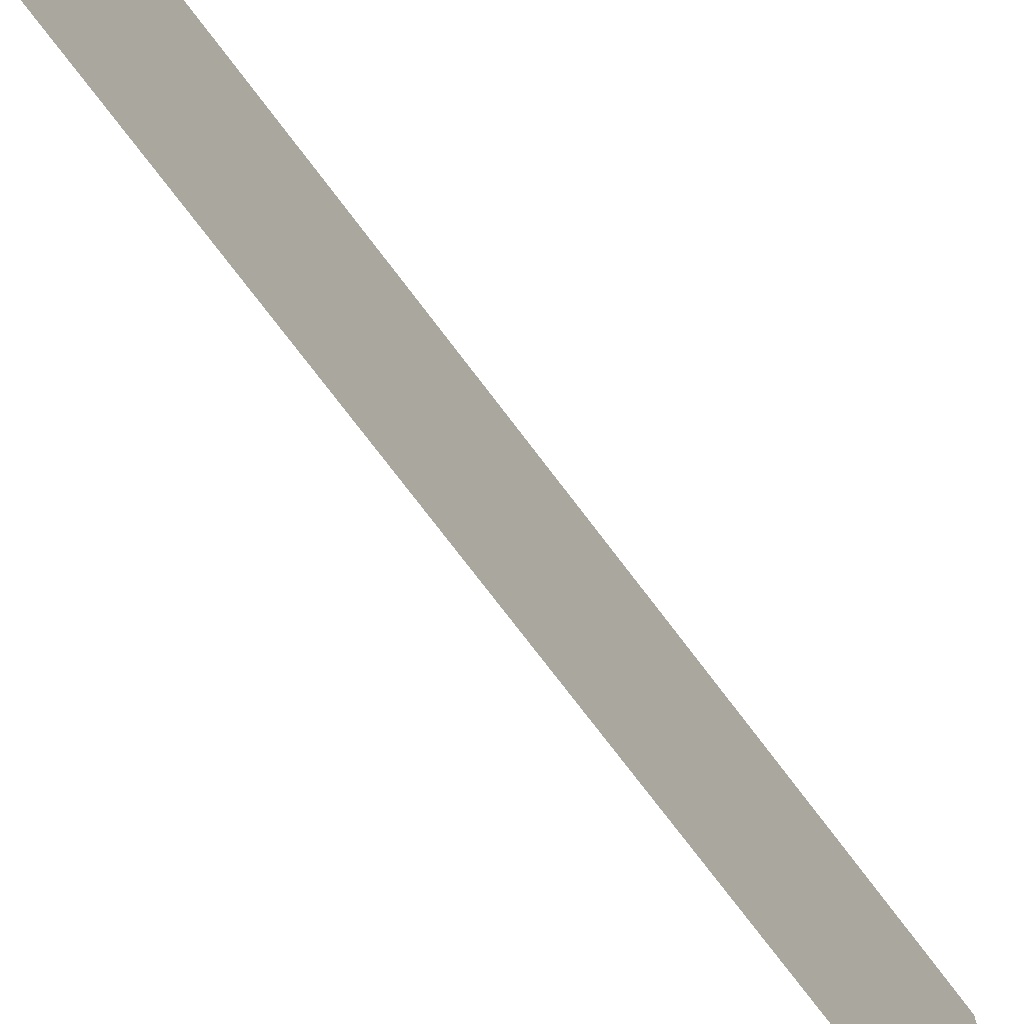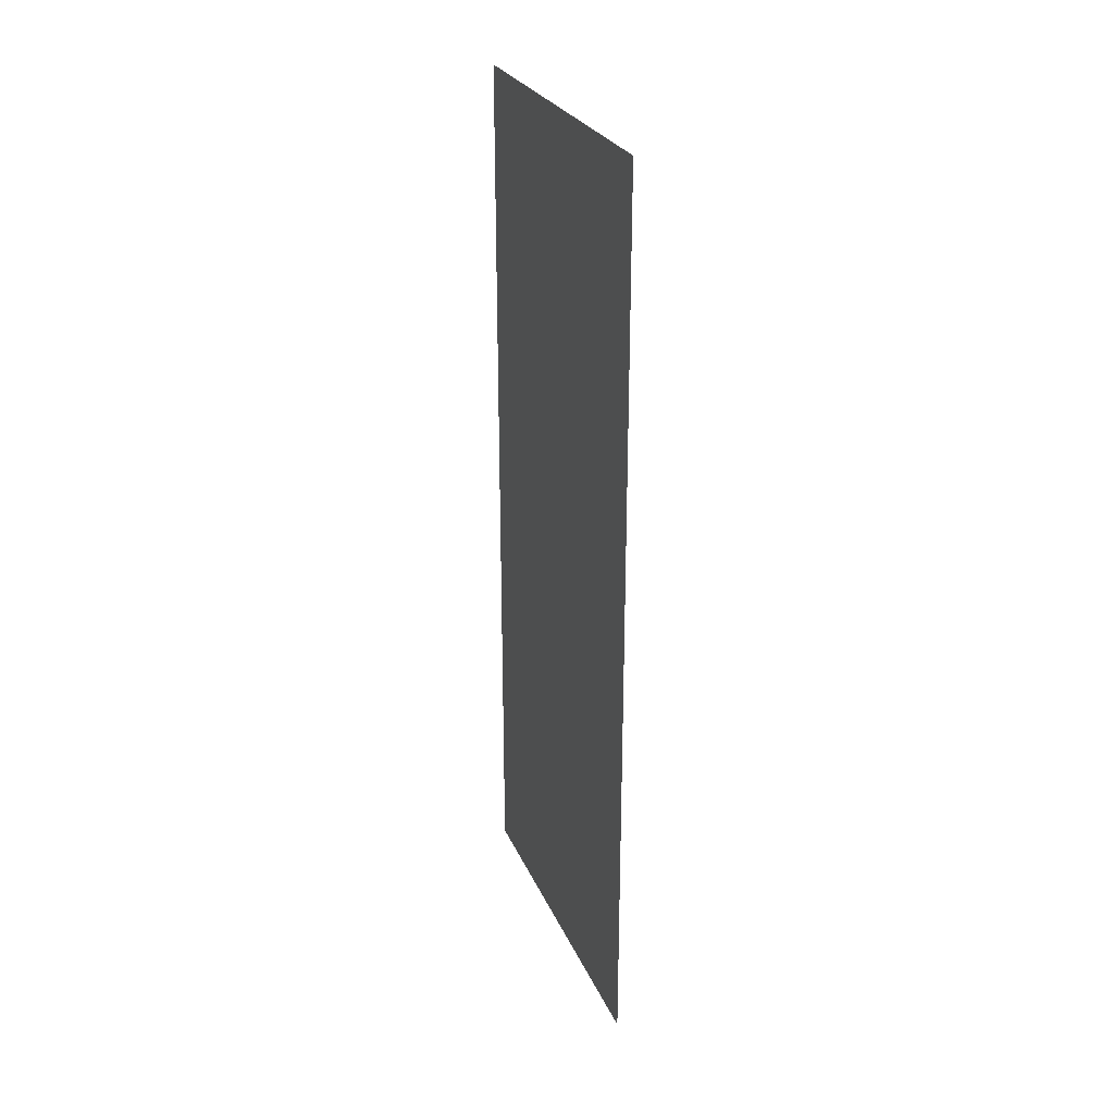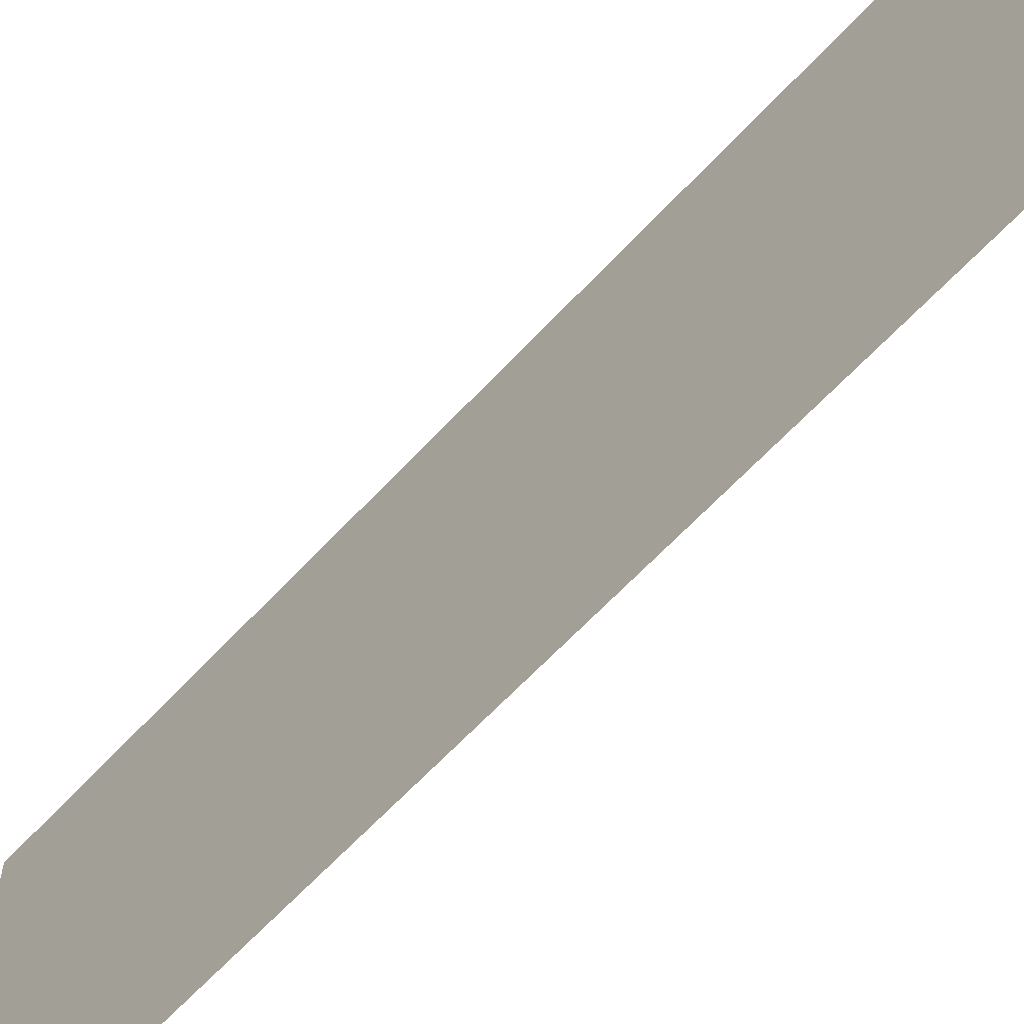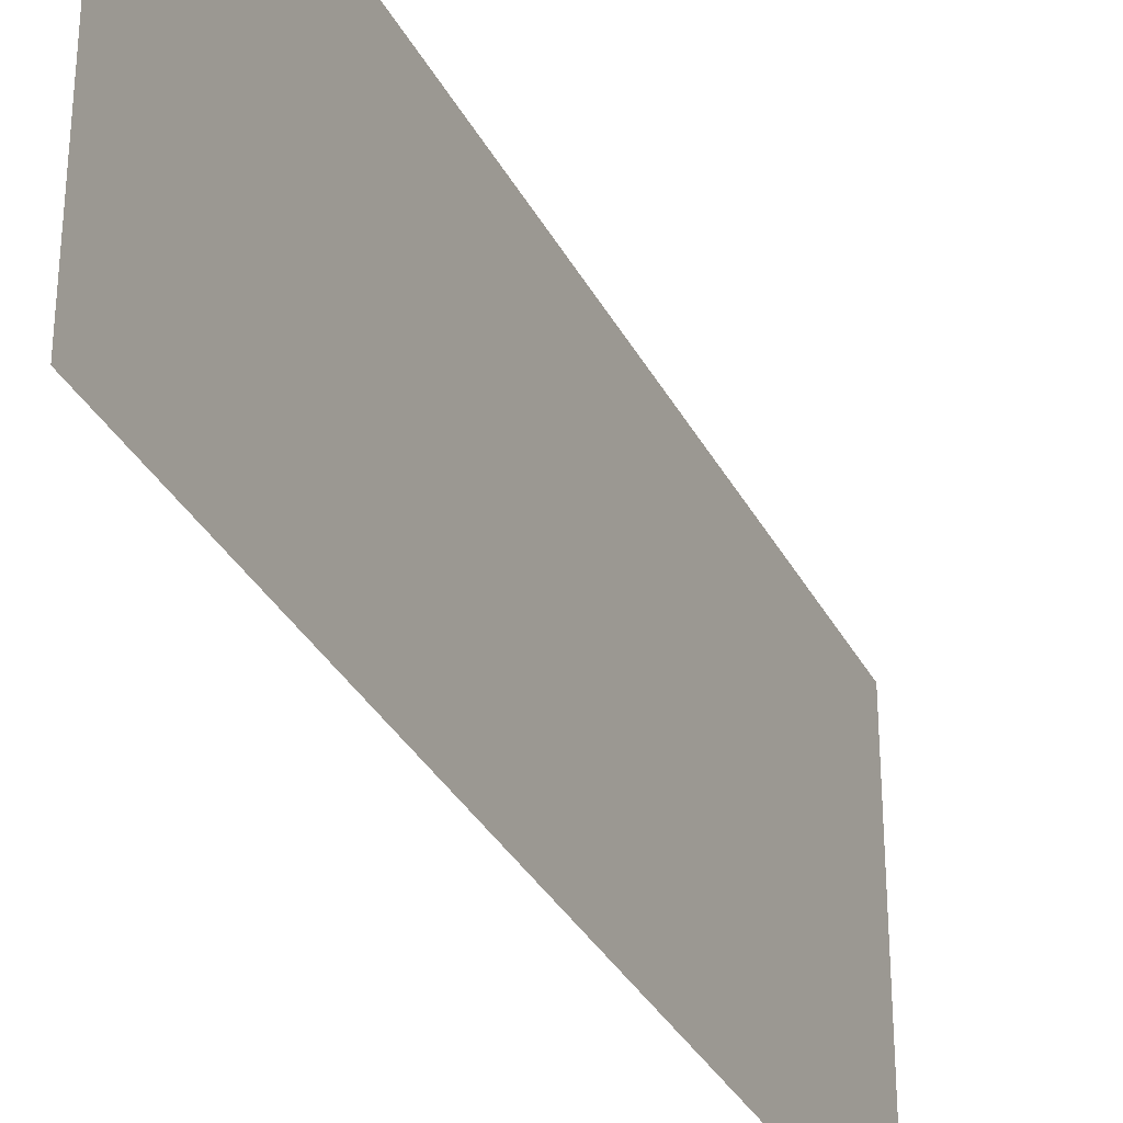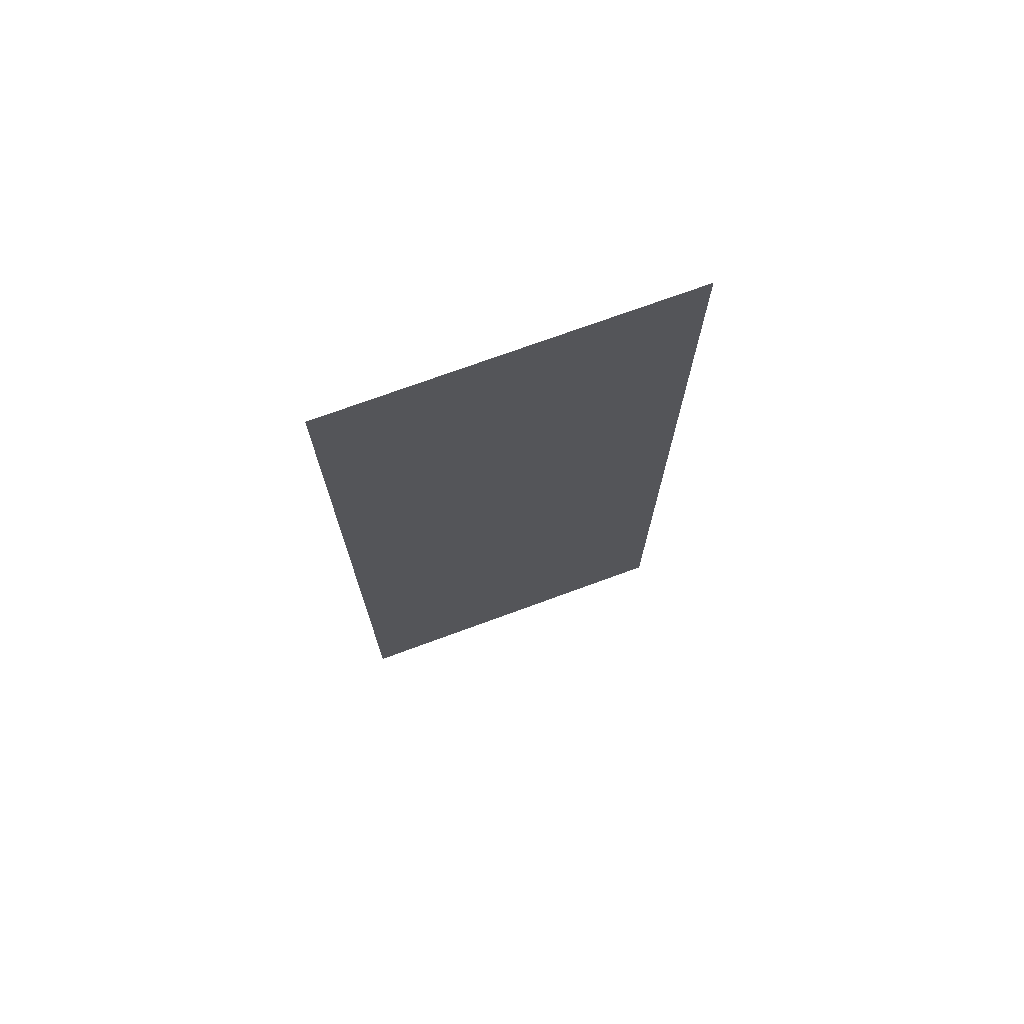
<metadata>
{"format":"obj","ext":"obj","renderer":"f3d","projection":"perspective","resolution":1024,"background":"white","views":[{"elev":-73.9,"azim":37.0,"up":"+Z"},{"elev":26.7,"azim":-19.8,"up":"+Y"},{"elev":-62.3,"azim":-42.4,"up":"+Z"},{"elev":-32.8,"azim":23.8,"up":"+Z"},{"elev":72.6,"azim":69.8,"up":"+Y"}]}
</metadata>
<code>
o Fläche.010
v 3.787 -11.01 3.786
v 3.786 -11.01 -3.787
v 3.787 7.679 3.786
v 3.786 7.679 -3.787
f 2 3 1
f 2 4 3

</code>
